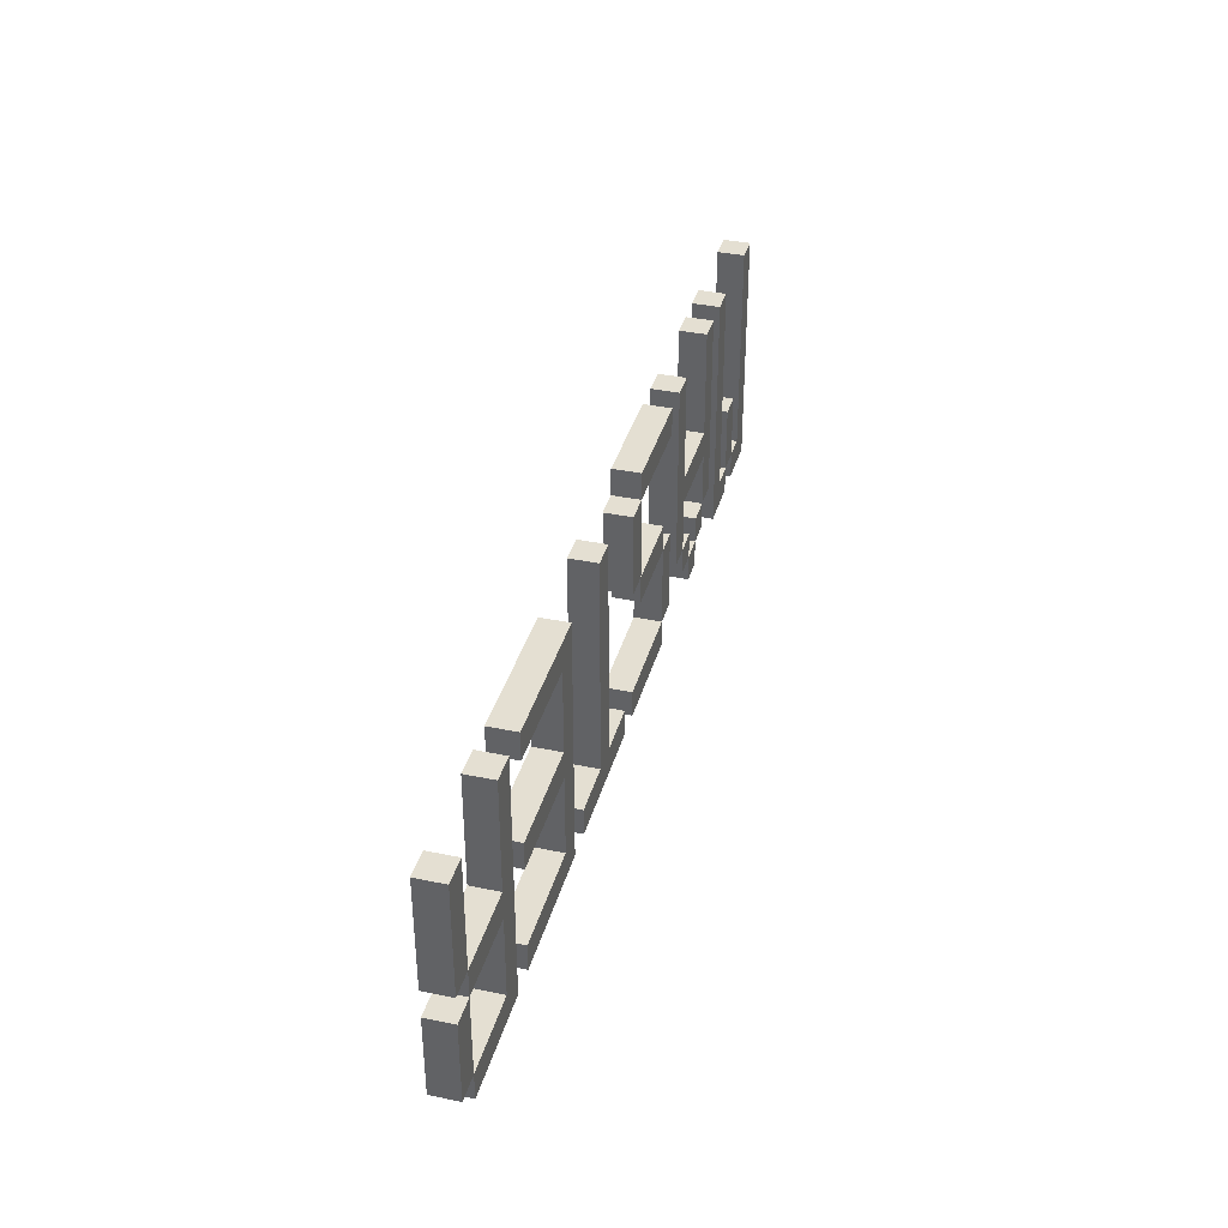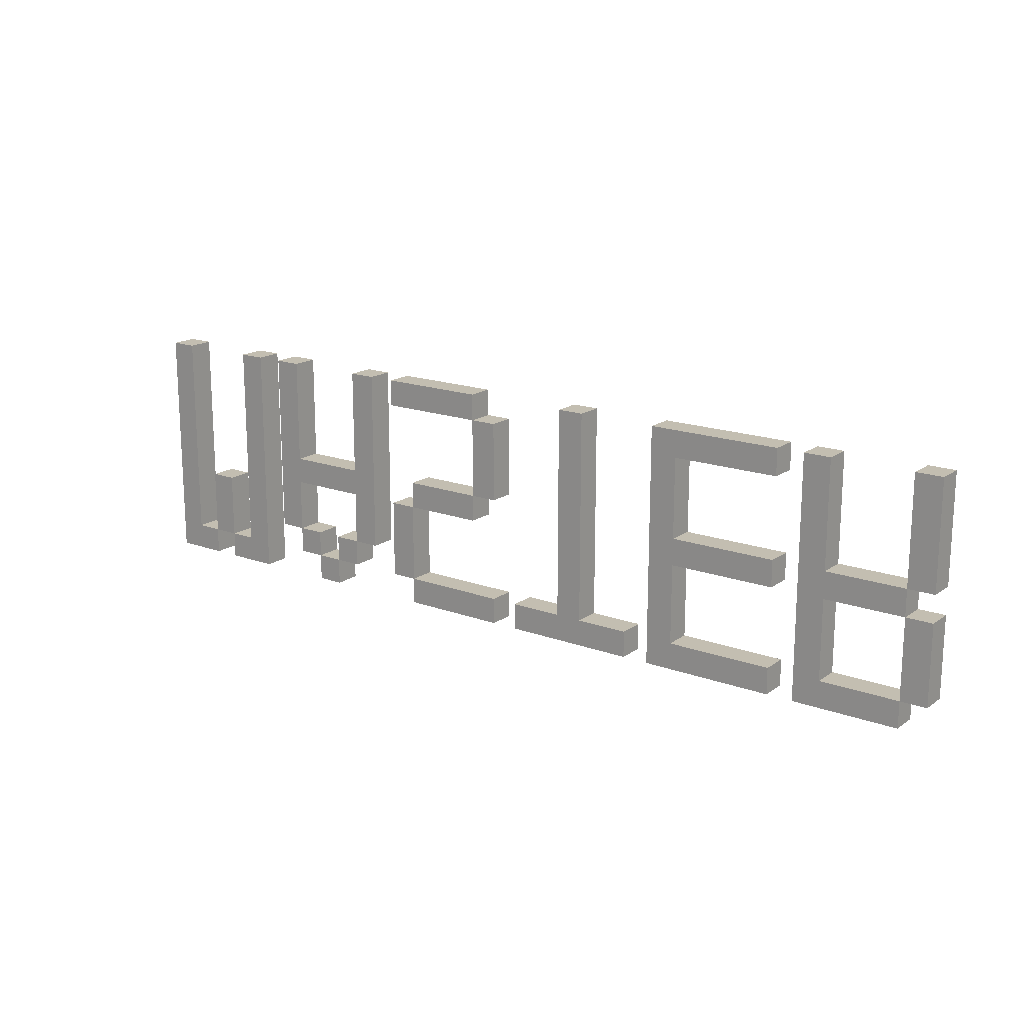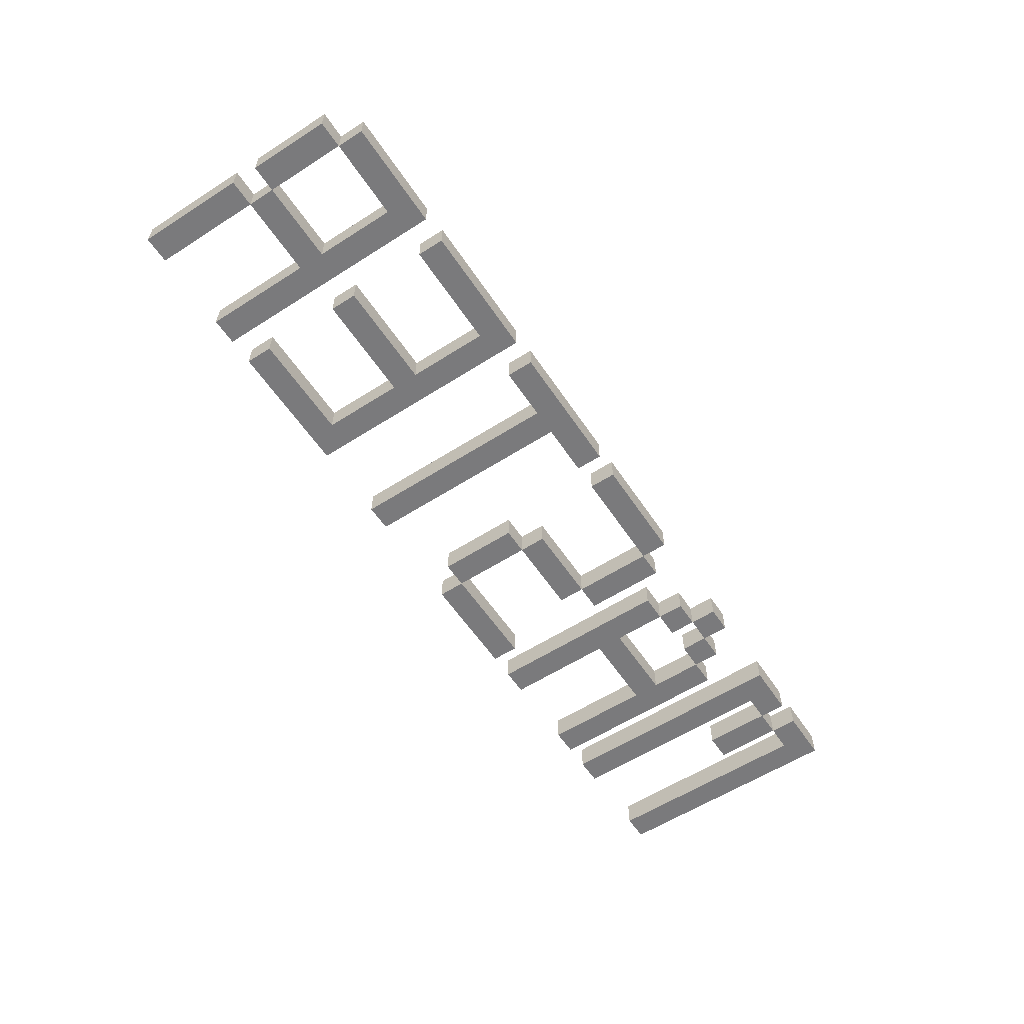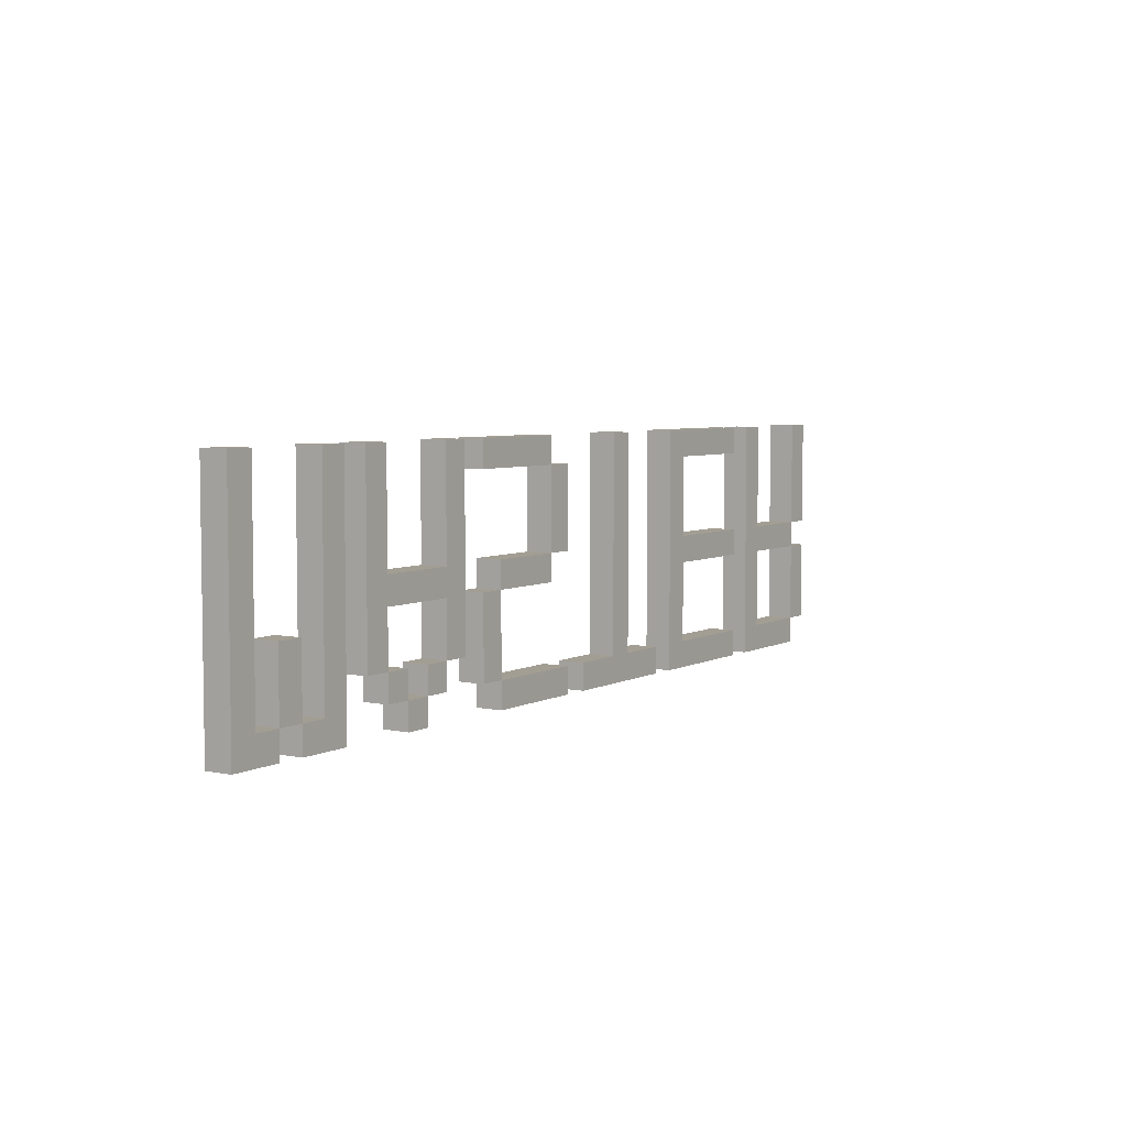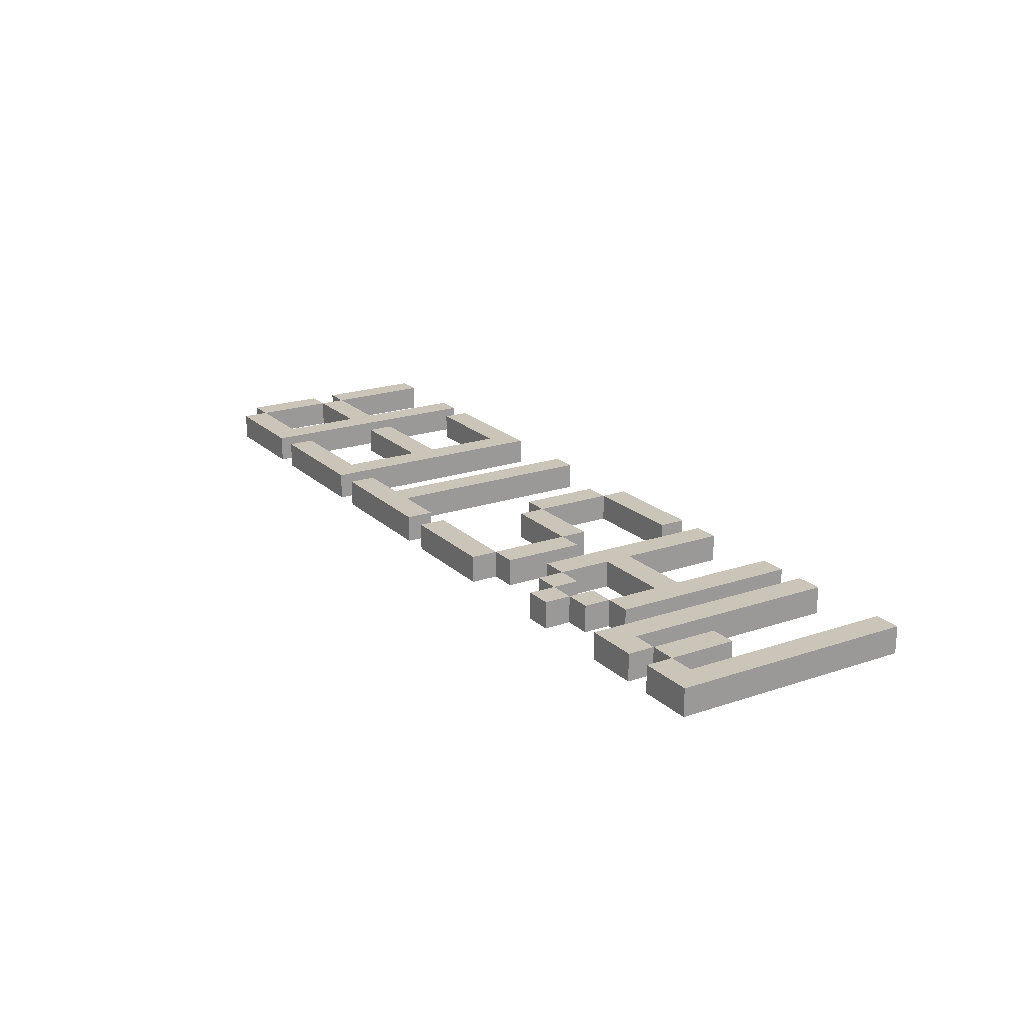
<metadata>
{"format":"obj","ext":"obj","renderer":"f3d","projection":"perspective","resolution":1024,"background":"white","views":[{"elev":36.9,"azim":105.0,"up":"+Z"},{"elev":17.2,"azim":36.3,"up":"+Z"},{"elev":-58.2,"azim":123.5,"up":"+Y"},{"elev":5.2,"azim":-56.8,"up":"+Z"},{"elev":20.3,"azim":-121.8,"up":"+Y"}]}
</metadata>
<code>
v -35 0 9
v -35 0 -9
v -35 2 9
v -35 2 -9
v -31 0 -2
v -31 0 -7
v -31 2 -2
v -31 2 -7
v -29 0 -7
v -29 0 -9
v -29 2 -7
v -29 2 -9
v -27 0 9
v -27 0 -7
v -27 2 9
v -27 2 -7
v -23 0 9
v -23 0 -5
v -23 2 9
v -23 2 -5
v -21 0 -5
v -21 0 -7
v -21 2 -5
v -21 2 -7
v -19 0 -7
v -19 0 -9
v -19 2 -7
v -19 2 -9
v -17 0 -5
v -17 0 -7
v -17 2 -5
v -17 2 -7
v -15 0 9
v -15 0 1
v -15 0 -1
v -15 0 -5
v -15 2 9
v -15 2 1
v -15 2 -1
v -15 2 -5
v -11 0 9
v -11 0 7
v -11 0 -1
v -11 0 -7
v -11 2 9
v -11 2 7
v -11 2 -1
v -11 2 -7
v -9 0 1
v -9 0 -1
v -9 0 -7
v -9 0 -9
v -9 2 1
v -9 2 -1
v -9 2 -7
v -9 2 -9
v -3 0 7
v -3 0 1
v -3 2 7
v -3 2 1
v 1 0 -7
v 1 0 -9
v 1 2 -7
v 1 2 -9
v 5 0 9
v 5 0 -7
v 5 2 9
v 5 2 -7
v 13 0 9
v 13 0 -9
v 13 2 9
v 13 2 -9
v 25 0 9
v 25 0 -9
v 25 2 9
v 25 2 -9
v 33 0 9
v 33 0 1
v 33 0 -1
v 33 0 -7
v 33 2 9
v 33 2 1
v 33 2 -1
v 33 2 -7
v -33 0 9
v -33 0 -7
v -33 2 9
v -33 2 -7
v -31 0 -7
v -31 0 -9
v -31 2 -7
v -31 2 -9
v -29 0 -2
v -29 0 -7
v -29 2 -2
v -29 2 -7
v -25 0 9
v -25 0 -9
v -25 2 9
v -25 2 -9
v -21 0 9
v -21 0 1
v -21 0 -1
v -21 0 -5
v -21 2 9
v -21 2 1
v -21 2 -1
v -21 2 -5
v -19 0 -5
v -19 0 -7
v -19 2 -5
v -19 2 -7
v -17 0 -7
v -17 0 -9
v -17 2 -7
v -17 2 -9
v -15 0 -5
v -15 0 -7
v -15 2 -5
v -15 2 -7
v -13 0 9
v -13 0 -5
v -13 2 9
v -13 2 -5
v -9 0 -1
v -9 0 -7
v -9 2 -1
v -9 2 -7
v -3 0 9
v -3 0 7
v -3 0 1
v -3 0 -1
v -3 2 9
v -3 2 7
v -3 2 1
v -3 2 -1
v -1 0 7
v -1 0 1
v -1 0 -7
v -1 0 -9
v -1 2 7
v -1 2 1
v -1 2 -7
v -1 2 -9
v 7 0 9
v 7 0 -7
v 7 2 9
v 7 2 -7
v 11 0 -7
v 11 0 -9
v 11 2 -7
v 11 2 -9
v 15 0 7
v 15 0 1
v 15 0 -1
v 15 0 -7
v 15 2 7
v 15 2 1
v 15 2 -1
v 15 2 -7
v 23 0 9
v 23 0 7
v 23 0 1
v 23 0 -1
v 23 0 -7
v 23 0 -9
v 23 2 9
v 23 2 7
v 23 2 1
v 23 2 -1
v 23 2 -7
v 23 2 -9
v 27 0 9
v 27 0 1
v 27 0 -1
v 27 0 -7
v 27 2 9
v 27 2 1
v 27 2 -1
v 27 2 -7
v 33 0 1
v 33 0 -1
v 33 0 -7
v 33 0 -9
v 33 2 1
v 33 2 -1
v 33 2 -7
v 33 2 -9
v 35 0 9
v 35 0 1
v 35 0 -1
v 35 0 -7
v 35 2 9
v 35 2 1
v 35 2 -1
v 35 2 -7
v -35 0 9
v -35 2 9
v -33 0 9
v -33 2 9
v -27 0 9
v -27 2 9
v -25 0 9
v -25 2 9
v -23 0 9
v -23 2 9
v -21 0 9
v -21 2 9
v -15 0 9
v -15 2 9
v -13 0 9
v -13 2 9
v -11 0 9
v -11 2 9
v -3 0 9
v -3 2 9
v 5 0 9
v 5 2 9
v 7 0 9
v 7 2 9
v 13 0 9
v 13 2 9
v 23 0 9
v 23 2 9
v 25 0 9
v 25 2 9
v 27 0 9
v 27 2 9
v 33 0 9
v 33 2 9
v 35 0 9
v 35 2 9
v -3 0 7
v -3 2 7
v -1 0 7
v -1 2 7
v -21 0 1
v -21 2 1
v -15 0 1
v -15 2 1
v -9 0 1
v -9 2 1
v -3 0 1
v -3 2 1
v 15 0 1
v 15 2 1
v 23 0 1
v 23 2 1
v 27 0 1
v 27 2 1
v 33 0 1
v 33 2 1
v -11 0 -1
v -11 2 -1
v -9 0 -1
v -9 2 -1
v 33 0 -1
v 33 2 -1
v 35 0 -1
v 35 2 -1
v -31 0 -2
v -31 2 -2
v -29 0 -2
v -29 2 -2
v -21 0 -5
v -21 2 -5
v -19 0 -5
v -19 2 -5
v -17 0 -5
v -17 2 -5
v -15 0 -5
v -15 2 -5
v -33 0 -7
v -33 2 -7
v -31 0 -7
v -31 2 -7
v -29 0 -7
v -29 2 -7
v -27 0 -7
v -27 2 -7
v -19 0 -7
v -19 2 -7
v -17 0 -7
v -17 2 -7
v -9 0 -7
v -9 2 -7
v -1 0 -7
v -1 2 -7
v 1 0 -7
v 1 2 -7
v 5 0 -7
v 5 2 -7
v 7 0 -7
v 7 2 -7
v 11 0 -7
v 11 2 -7
v 15 0 -7
v 15 2 -7
v 23 0 -7
v 23 2 -7
v 27 0 -7
v 27 2 -7
v 33 0 -7
v 33 2 -7
v -11 0 7
v -11 2 7
v -3 0 7
v -3 2 7
v 15 0 7
v 15 2 7
v 23 0 7
v 23 2 7
v -3 0 1
v -3 2 1
v -1 0 1
v -1 2 1
v 33 0 1
v 33 2 1
v 35 0 1
v 35 2 1
v -21 0 -1
v -21 2 -1
v -15 0 -1
v -15 2 -1
v -9 0 -1
v -9 2 -1
v -3 0 -1
v -3 2 -1
v 15 0 -1
v 15 2 -1
v 23 0 -1
v 23 2 -1
v 27 0 -1
v 27 2 -1
v 33 0 -1
v 33 2 -1
v -23 0 -5
v -23 2 -5
v -21 0 -5
v -21 2 -5
v -15 0 -5
v -15 2 -5
v -13 0 -5
v -13 2 -5
v -31 0 -7
v -31 2 -7
v -29 0 -7
v -29 2 -7
v -21 0 -7
v -21 2 -7
v -19 0 -7
v -19 2 -7
v -17 0 -7
v -17 2 -7
v -15 0 -7
v -15 2 -7
v -11 0 -7
v -11 2 -7
v -9 0 -7
v -9 2 -7
v 33 0 -7
v 33 2 -7
v 35 0 -7
v 35 2 -7
v -35 0 -9
v -35 2 -9
v -31 0 -9
v -31 2 -9
v -29 0 -9
v -29 2 -9
v -25 0 -9
v -25 2 -9
v -19 0 -9
v -19 2 -9
v -17 0 -9
v -17 2 -9
v -9 0 -9
v -9 2 -9
v -1 0 -9
v -1 2 -9
v 1 0 -9
v 1 2 -9
v 11 0 -9
v 11 2 -9
v 13 0 -9
v 13 2 -9
v 23 0 -9
v 23 2 -9
v 25 0 -9
v 25 2 -9
v 33 0 -9
v 33 2 -9
v -35 0 9
v -33 0 9
v -27 0 9
v -25 0 9
v -23 0 9
v -21 0 9
v -15 0 9
v -13 0 9
v -11 0 9
v -3 0 9
v 5 0 9
v 7 0 9
v 13 0 9
v 23 0 9
v 25 0 9
v 27 0 9
v 33 0 9
v 35 0 9
v -11 0 7
v -3 0 7
v -1 0 7
v 15 0 7
v 23 0 7
v -21 0 1
v -15 0 1
v -9 0 1
v -3 0 1
v -1 0 1
v 15 0 1
v 23 0 1
v 27 0 1
v 33 0 1
v 35 0 1
v -21 0 -1
v -15 0 -1
v -11 0 -1
v -9 0 -1
v -3 0 -1
v 15 0 -1
v 23 0 -1
v 27 0 -1
v 33 0 -1
v 35 0 -1
v -31 0 -2
v -29 0 -2
v -23 0 -5
v -21 0 -5
v -19 0 -5
v -17 0 -5
v -15 0 -5
v -13 0 -5
v -33 0 -7
v -31 0 -7
v -29 0 -7
v -27 0 -7
v -21 0 -7
v -19 0 -7
v -17 0 -7
v -15 0 -7
v -11 0 -7
v -9 0 -7
v -1 0 -7
v 1 0 -7
v 5 0 -7
v 7 0 -7
v 11 0 -7
v 15 0 -7
v 23 0 -7
v 27 0 -7
v 33 0 -7
v 35 0 -7
v -35 0 -9
v -31 0 -9
v -29 0 -9
v -25 0 -9
v -19 0 -9
v -17 0 -9
v -9 0 -9
v -1 0 -9
v 1 0 -9
v 11 0 -9
v 13 0 -9
v 23 0 -9
v 25 0 -9
v 33 0 -9
v -35 2 9
v -33 2 9
v -27 2 9
v -25 2 9
v -23 2 9
v -21 2 9
v -15 2 9
v -13 2 9
v -11 2 9
v -3 2 9
v 5 2 9
v 7 2 9
v 13 2 9
v 23 2 9
v 25 2 9
v 27 2 9
v 33 2 9
v 35 2 9
v -11 2 7
v -3 2 7
v -1 2 7
v 15 2 7
v 23 2 7
v -21 2 1
v -15 2 1
v -9 2 1
v -3 2 1
v -1 2 1
v 15 2 1
v 23 2 1
v 27 2 1
v 33 2 1
v 35 2 1
v -21 2 -1
v -15 2 -1
v -11 2 -1
v -9 2 -1
v -3 2 -1
v 15 2 -1
v 23 2 -1
v 27 2 -1
v 33 2 -1
v 35 2 -1
v -31 2 -2
v -29 2 -2
v -23 2 -5
v -21 2 -5
v -19 2 -5
v -17 2 -5
v -15 2 -5
v -13 2 -5
v -33 2 -7
v -31 2 -7
v -29 2 -7
v -27 2 -7
v -21 2 -7
v -19 2 -7
v -17 2 -7
v -15 2 -7
v -11 2 -7
v -9 2 -7
v -1 2 -7
v 1 2 -7
v 5 2 -7
v 7 2 -7
v 11 2 -7
v 15 2 -7
v 23 2 -7
v 27 2 -7
v 33 2 -7
v 35 2 -7
v -35 2 -9
v -31 2 -9
v -29 2 -9
v -25 2 -9
v -19 2 -9
v -17 2 -9
v -9 2 -9
v -1 2 -9
v 1 2 -9
v 11 2 -9
v 13 2 -9
v 23 2 -9
v 25 2 -9
v 33 2 -9
f 3 2 1
f 4 2 3
f 7 6 5
f 8 6 7
f 11 10 9
f 12 10 11
f 15 14 13
f 16 14 15
f 19 18 17
f 20 18 19
f 23 22 21
f 24 22 23
f 27 26 25
f 28 26 27
f 31 30 29
f 32 30 31
f 37 34 33
f 38 34 37
f 39 36 35
f 40 36 39
f 45 42 41
f 46 42 45
f 47 44 43
f 48 44 47
f 53 50 49
f 54 50 53
f 55 52 51
f 56 52 55
f 59 58 57
f 60 58 59
f 63 62 61
f 64 62 63
f 67 66 65
f 68 66 67
f 71 70 69
f 72 70 71
f 75 74 73
f 76 74 75
f 81 78 77
f 82 78 81
f 83 80 79
f 84 80 83
f 85 86 87
f 87 86 88
f 89 90 91
f 91 90 92
f 93 94 95
f 95 94 96
f 97 98 99
f 99 98 100
f 101 102 105
f 105 102 106
f 103 104 107
f 107 104 108
f 109 110 111
f 111 110 112
f 113 114 115
f 115 114 116
f 117 118 119
f 119 118 120
f 121 122 123
f 123 122 124
f 125 126 127
f 127 126 128
f 129 130 133
f 133 130 134
f 131 132 135
f 135 132 136
f 137 138 141
f 141 138 142
f 139 140 143
f 143 140 144
f 145 146 147
f 147 146 148
f 149 150 151
f 151 150 152
f 153 154 157
f 157 154 158
f 155 156 159
f 159 156 160
f 161 162 167
f 167 162 168
f 163 164 169
f 169 164 170
f 165 166 171
f 171 166 172
f 173 174 177
f 177 174 178
f 175 176 179
f 179 176 180
f 181 182 185
f 185 182 186
f 183 184 187
f 187 184 188
f 189 190 193
f 193 190 194
f 191 192 195
f 195 192 196
f 199 198 197
f 200 198 199
f 203 202 201
f 204 202 203
f 207 206 205
f 208 206 207
f 211 210 209
f 212 210 211
f 215 214 213
f 216 214 215
f 219 218 217
f 220 218 219
f 223 222 221
f 224 222 223
f 227 226 225
f 228 226 227
f 231 230 229
f 232 230 231
f 235 234 233
f 236 234 235
f 239 238 237
f 240 238 239
f 243 242 241
f 244 242 243
f 247 246 245
f 248 246 247
f 251 250 249
f 252 250 251
f 255 254 253
f 256 254 255
f 259 258 257
f 260 258 259
f 263 262 261
f 264 262 263
f 267 266 265
f 268 266 267
f 271 270 269
f 272 270 271
f 275 274 273
f 276 274 275
f 279 278 277
f 280 278 279
f 283 282 281
f 284 282 283
f 287 286 285
f 288 286 287
f 291 290 289
f 292 290 291
f 295 294 293
f 296 294 295
f 299 298 297
f 300 298 299
f 303 302 301
f 304 302 303
f 305 306 307
f 307 306 308
f 309 310 311
f 311 310 312
f 313 314 315
f 315 314 316
f 317 318 319
f 319 318 320
f 321 322 323
f 323 322 324
f 325 326 327
f 327 326 328
f 329 330 331
f 331 330 332
f 333 334 335
f 335 334 336
f 337 338 339
f 339 338 340
f 341 342 343
f 343 342 344
f 345 346 347
f 347 346 348
f 349 350 351
f 351 350 352
f 353 354 355
f 355 354 356
f 357 358 359
f 359 358 360
f 361 362 363
f 363 362 364
f 365 366 367
f 367 366 368
f 369 370 371
f 371 370 372
f 373 374 375
f 375 374 376
f 377 378 379
f 379 378 380
f 381 382 383
f 383 382 384
f 385 386 387
f 387 386 388
f 389 390 391
f 391 390 392
f 411 402 401
f 412 402 411
f 414 406 405
f 415 406 414
f 416 398 397
f 417 400 399
f 419 413 412
f 420 413 419
f 421 414 405
f 423 408 407
f 424 410 409
f 425 410 424
f 426 416 397
f 426 417 416
f 427 400 417
f 427 417 426
f 429 419 418
f 430 419 429
f 431 422 421
f 431 421 405
f 432 422 431
f 433 423 407
f 433 424 423
f 434 424 433
f 438 426 397
f 439 426 438
f 442 400 427
f 443 400 442
f 444 394 393
f 445 437 436
f 446 437 445
f 447 396 395
f 448 440 439
f 449 440 448
f 450 442 441
f 451 442 450
f 452 429 428
f 453 429 452
f 456 404 403
f 457 404 456
f 459 431 405
f 461 433 407
f 462 435 434
f 463 435 462
f 464 444 393
f 464 445 444
f 465 445 464
f 466 447 446
f 467 396 447
f 467 447 466
f 468 450 449
f 469 450 468
f 470 454 453
f 471 454 470
f 472 458 457
f 472 457 456
f 472 456 455
f 473 458 472
f 474 460 459
f 474 459 405
f 475 460 474
f 476 462 461
f 476 461 407
f 477 462 476
f 486 487 496
f 496 487 497
f 490 491 499
f 499 491 500
f 482 483 501
f 484 485 502
f 497 498 504
f 504 498 505
f 490 499 506
f 492 493 508
f 494 495 509
f 509 495 510
f 482 501 511
f 501 502 511
f 502 485 512
f 511 502 512
f 503 504 514
f 514 504 515
f 506 507 516
f 490 506 516
f 516 507 517
f 492 508 518
f 508 509 518
f 518 509 519
f 482 511 523
f 523 511 524
f 512 485 527
f 527 485 528
f 478 479 529
f 521 522 530
f 530 522 531
f 480 481 532
f 524 525 533
f 533 525 534
f 526 527 535
f 535 527 536
f 513 514 537
f 537 514 538
f 488 489 541
f 541 489 542
f 490 516 544
f 492 518 546
f 519 520 547
f 547 520 548
f 478 529 549
f 529 530 549
f 549 530 550
f 531 532 551
f 532 481 552
f 551 532 552
f 534 535 553
f 553 535 554
f 538 539 555
f 555 539 556
f 542 543 557
f 541 542 557
f 540 541 557
f 557 543 558
f 544 545 559
f 490 544 559
f 559 545 560
f 546 547 561
f 492 546 561
f 561 547 562

</code>
